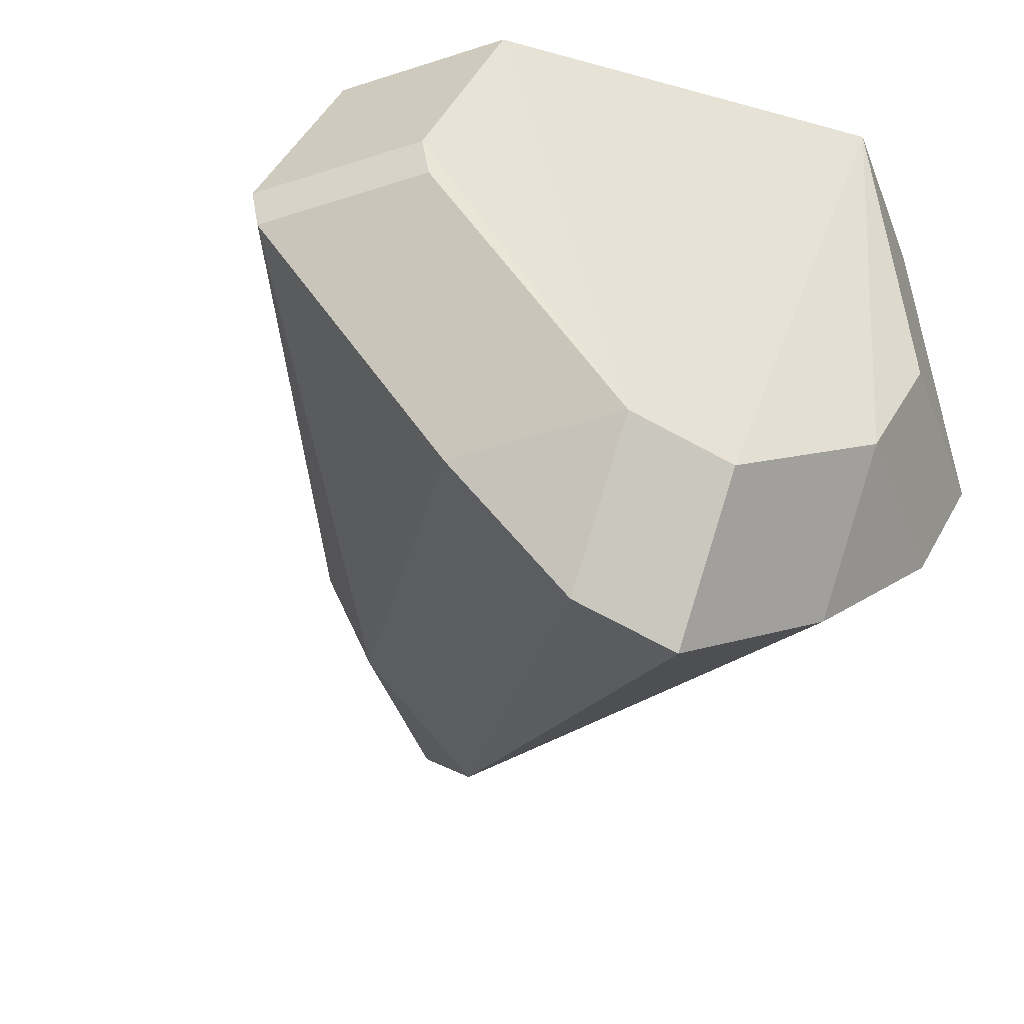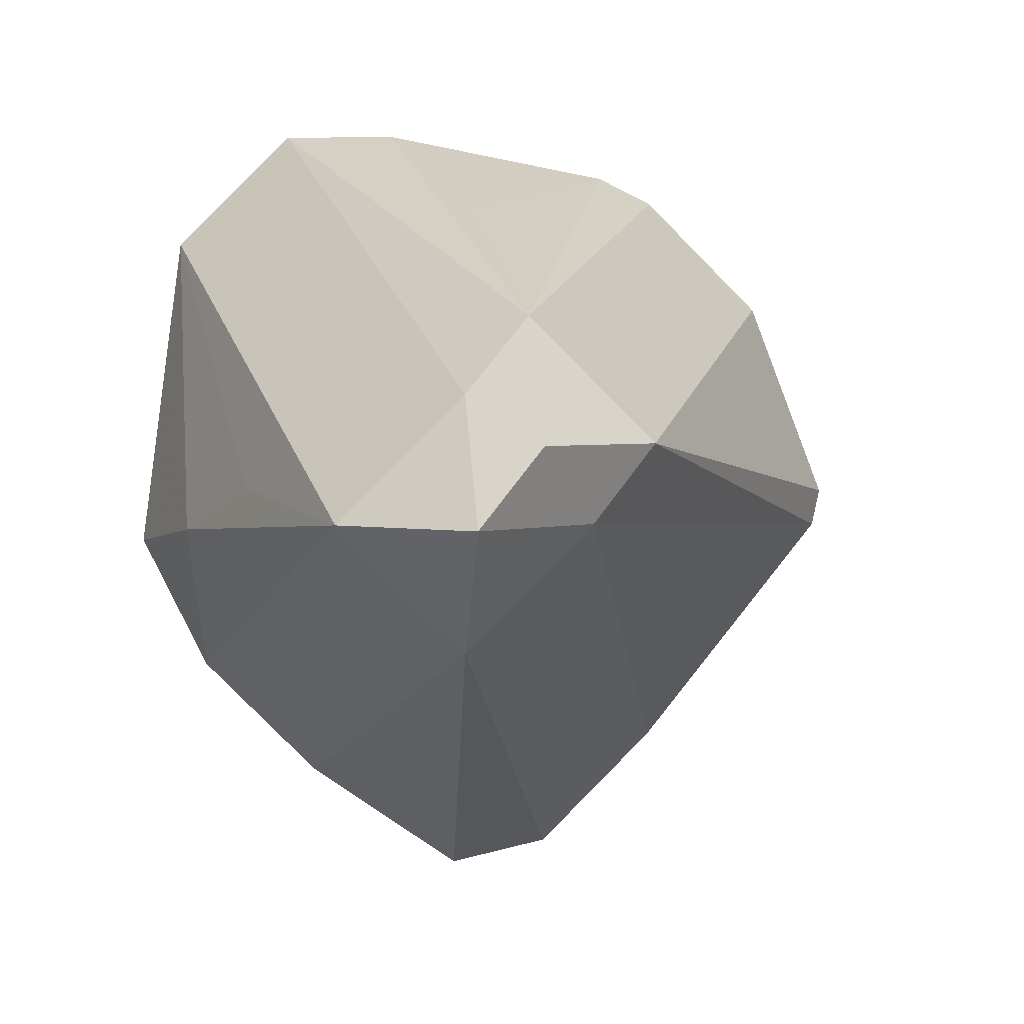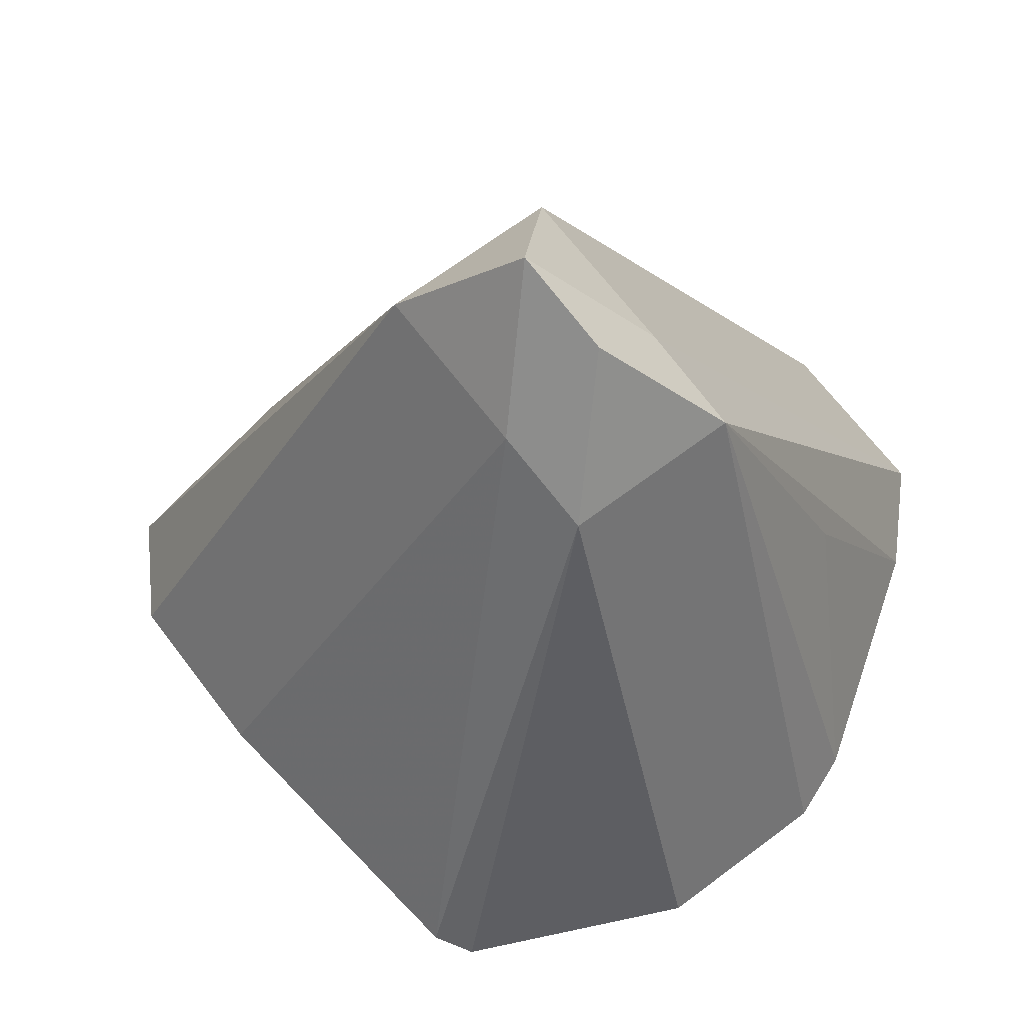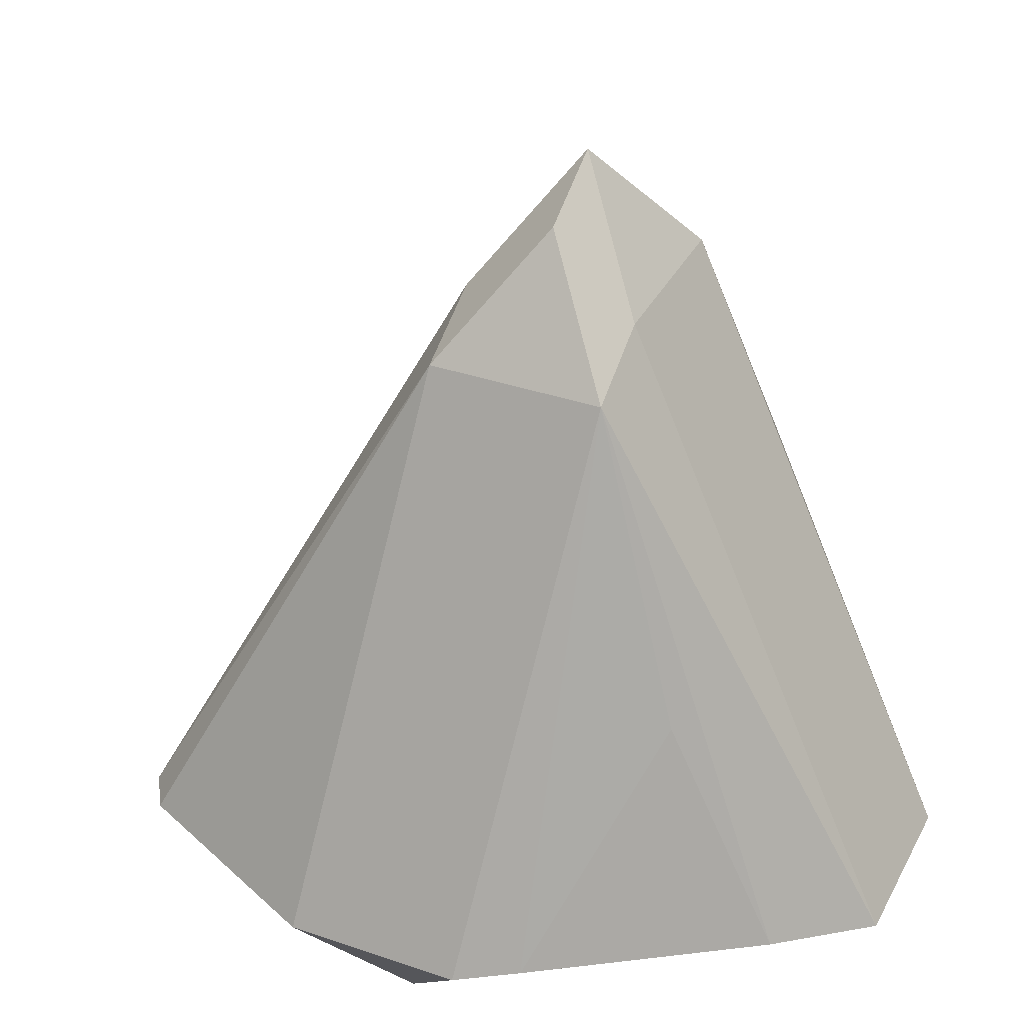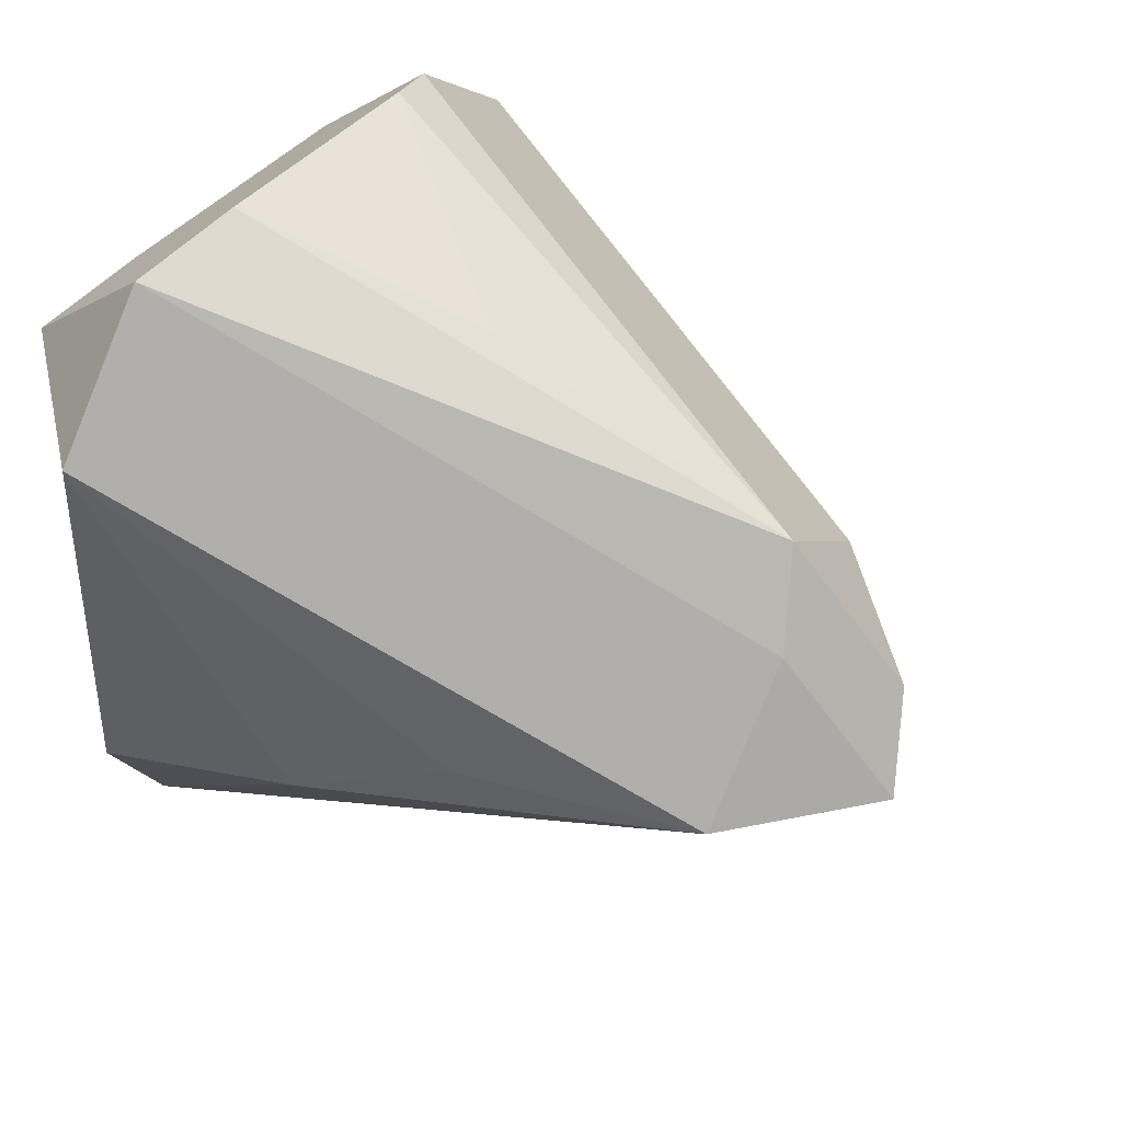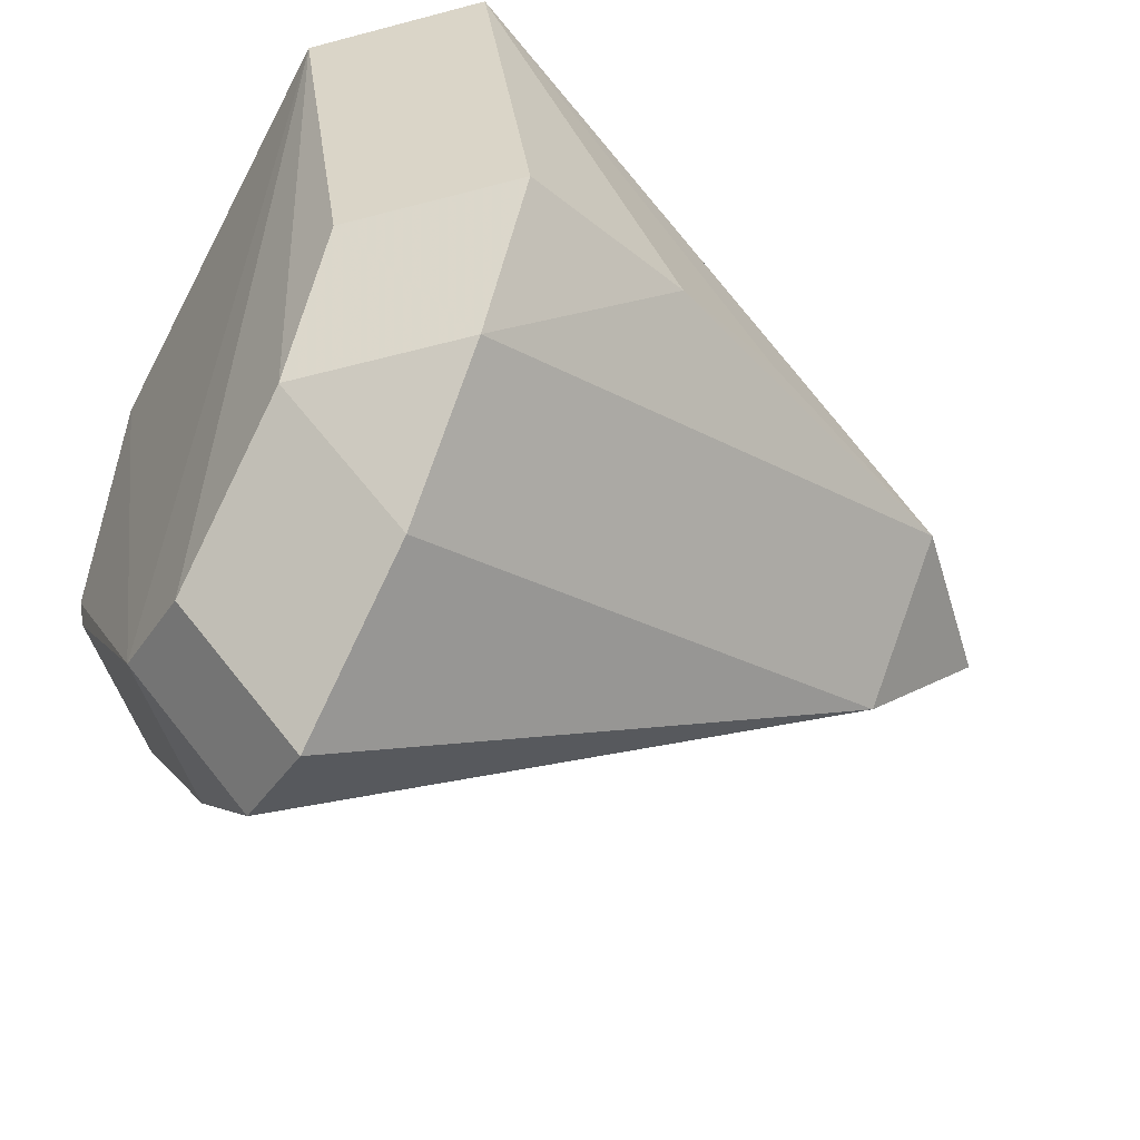
<metadata>
{"format":"obj","ext":"obj","renderer":"f3d","projection":"perspective","resolution":1024,"background":"white","views":[{"elev":-46.5,"azim":155.4,"up":"+Y"},{"elev":2.6,"azim":-6.4,"up":"+Y"},{"elev":66.8,"azim":97.9,"up":"+Z"},{"elev":35.7,"azim":159.4,"up":"+Z"},{"elev":50.3,"azim":-57.6,"up":"+Y"},{"elev":-49.6,"azim":-118.5,"up":"+Y"}]}
</metadata>
<code>
v 0.008824 0.002467 -0.03655
v 0.001696 0.009595 -0.03655
v 0.001696 0.002467 -0.02942
v 0.0001372 -0.02634 -0.06647
v 0.0001372 -0.01921 -0.0736
v 0.02521 -0.001326 -0.06649
v 0.01809 -0.001326 -0.07362
v -0.01639 -0.01268 -0.06594
v -0.009263 -0.01981 -0.06594
v -0.009263 -0.01268 -0.07307
v -0.01796 0.01515 -0.06725
v -0.01084 0.02228 -0.06725
v -0.01084 0.01515 -0.07437
v -0.01749 -0.00318 -0.05527
v 0.02061 0.01093 -0.06693
v 0.01349 0.01806 -0.06693
v 0.01349 0.01093 -0.07405
v 0.01001 0.01965 -0.06611
v 0.01001 0.01252 -0.07323
v -0.004051 0.02235 -0.06629
v -0.004051 0.01522 -0.07342
v 0.01336 -0.01786 -0.06655
v 0.006235 -0.02499 -0.06655
v 0.006235 -0.01786 -0.07368
v -0.02048 -0.004388 -0.06558
v -0.01335 -0.004388 -0.0727
v -0.009163 -0.001939 -0.03474
v 0.005093 -0.001939 -0.03474
v -0.002035 -0.009067 -0.03474
v -0.002035 0.005189 -0.03474
v -0.002035 -0.001939 -0.02761
v -0.01387 -0.0003716 -0.04756
v 0.02467 -0.003614 -0.06627
v 0.01754 -0.003614 -0.0734
v 7.684e-05 0.01673 -0.05364
f 29 28 31
f 31 27 29
f 21 17 13
f 13 17 24
f 24 5 13
f 13 11 12
f 12 2 20
f 14 11 25
f 1 33 6
f 28 33 1
f 2 3 1
f 10 26 13
f 13 5 10
f 29 9 4
f 7 24 17
f 2 12 30
f 30 27 31
f 27 11 32
f 32 14 27
f 11 14 32
f 22 33 28
f 20 2 35
f 17 21 19
f 15 1 6
f 17 16 15
f 8 10 9
f 8 14 25
f 27 14 8
f 29 4 23
f 24 22 23
f 24 7 34
f 20 35 18
f 2 16 18
f 18 35 2
f 26 11 13
f 25 11 26
f 12 21 13
f 20 21 12
f 1 3 31
f 31 28 1
f 9 10 4
f 4 10 5
f 30 12 11
f 30 11 27
f 31 3 30
f 30 3 2
f 2 1 15
f 15 16 2
f 15 7 17
f 6 7 15
f 25 26 8
f 26 10 8
f 8 9 29
f 8 29 27
f 23 22 28
f 28 29 23
f 23 4 5
f 5 24 23
f 34 22 24
f 33 22 34
f 34 7 6
f 6 33 34
f 18 21 20
f 18 19 21
f 18 16 17
f 17 19 18

</code>
